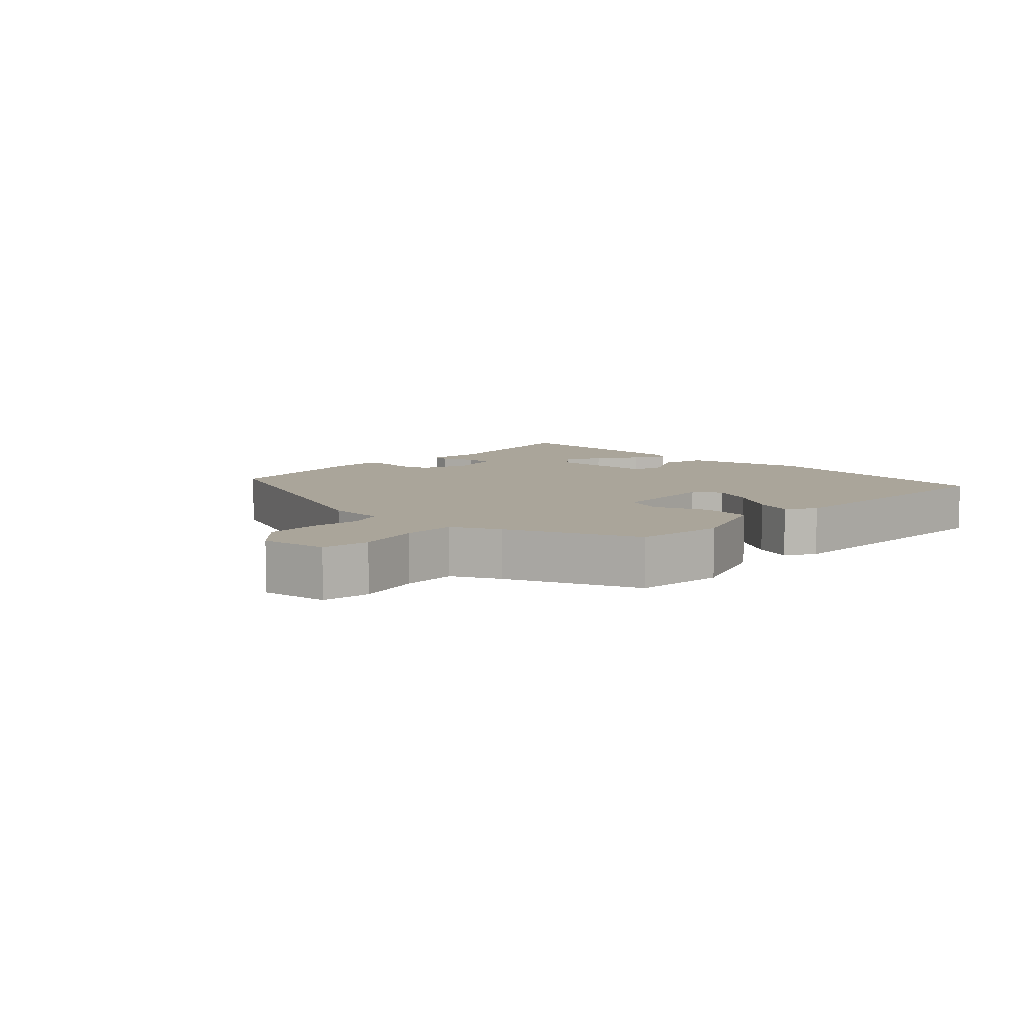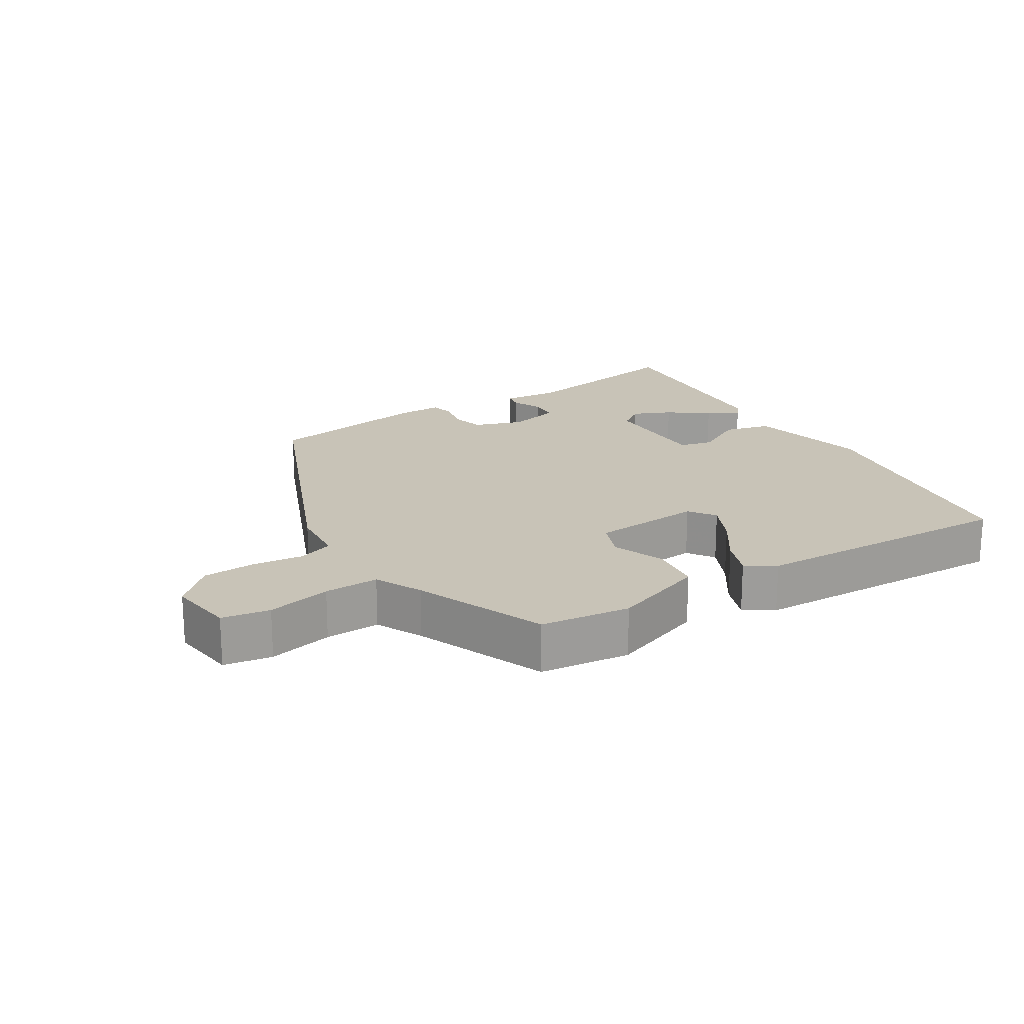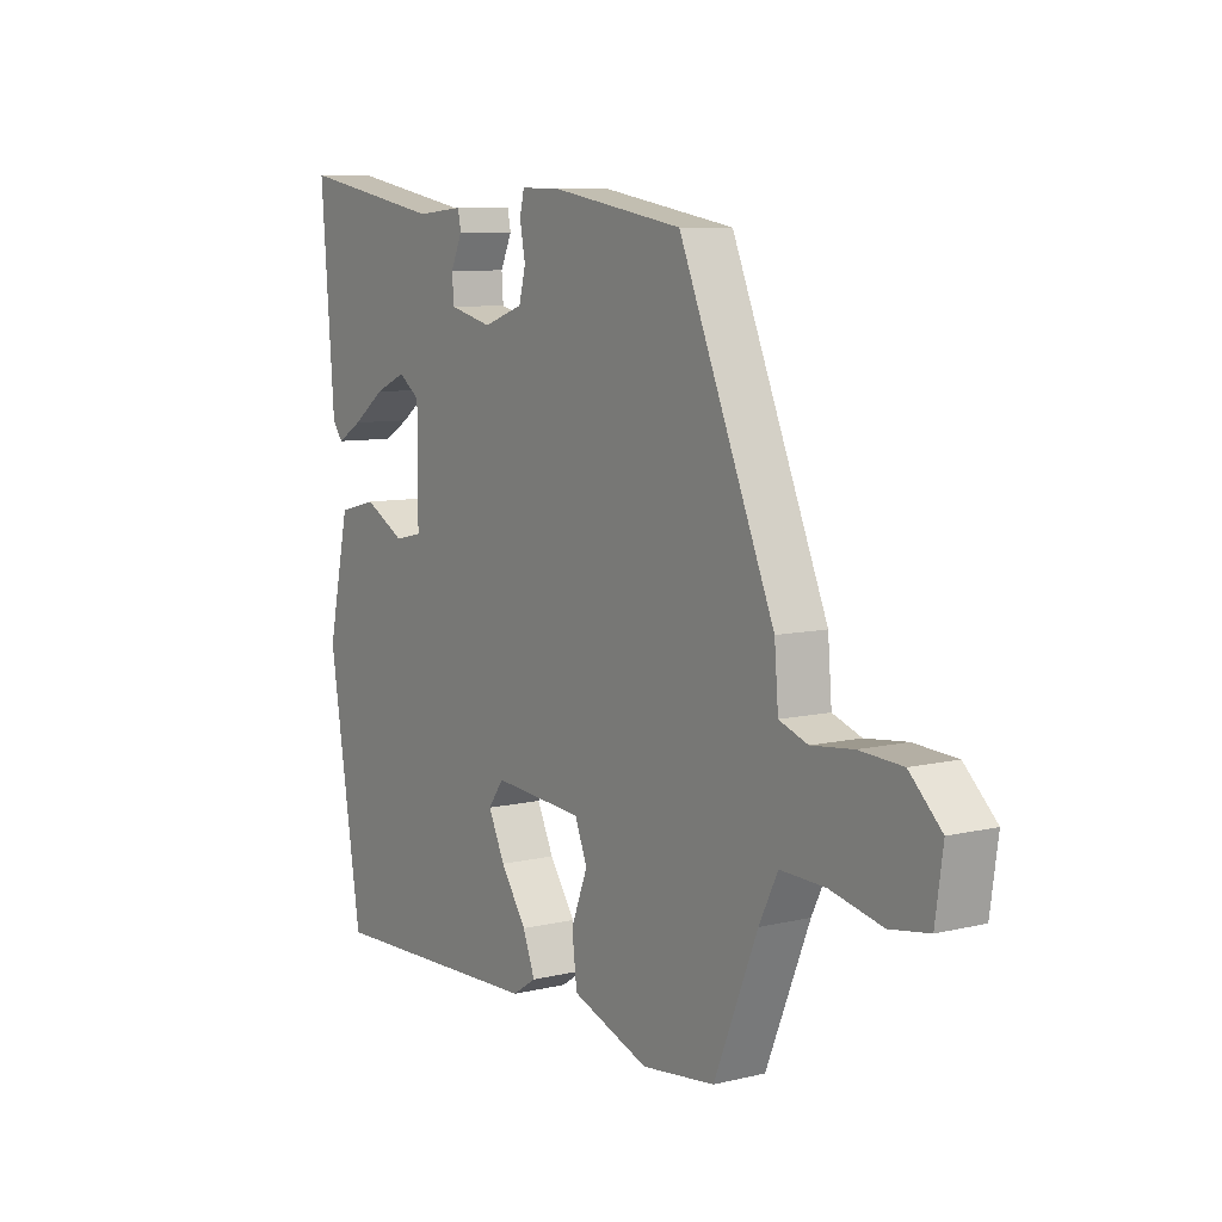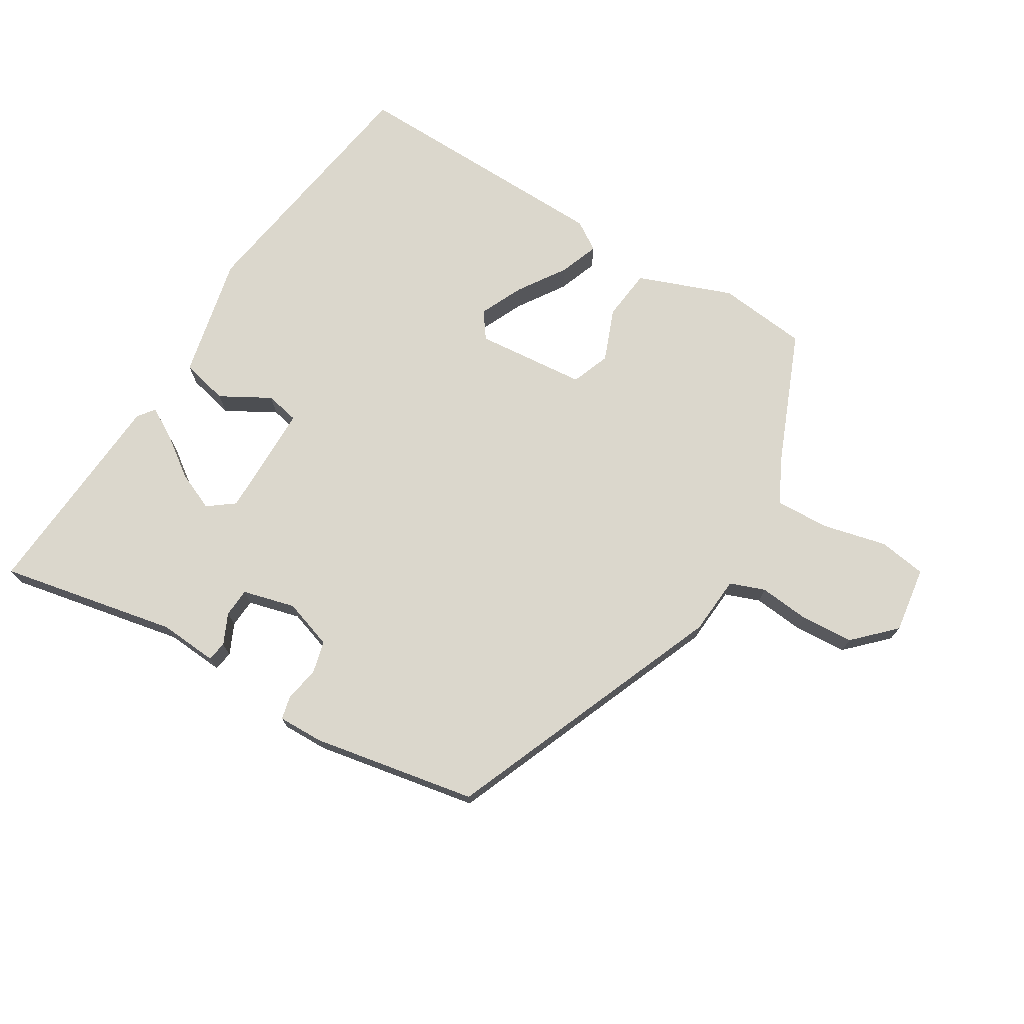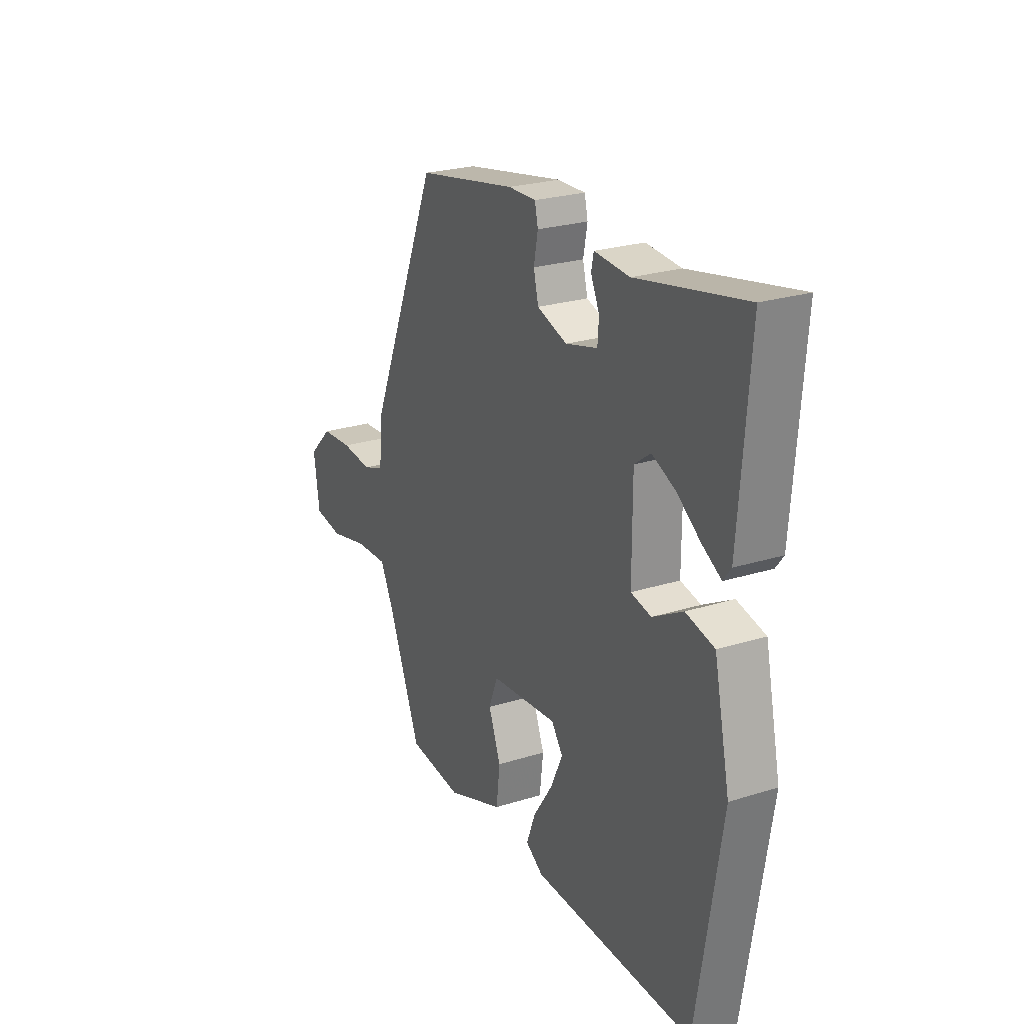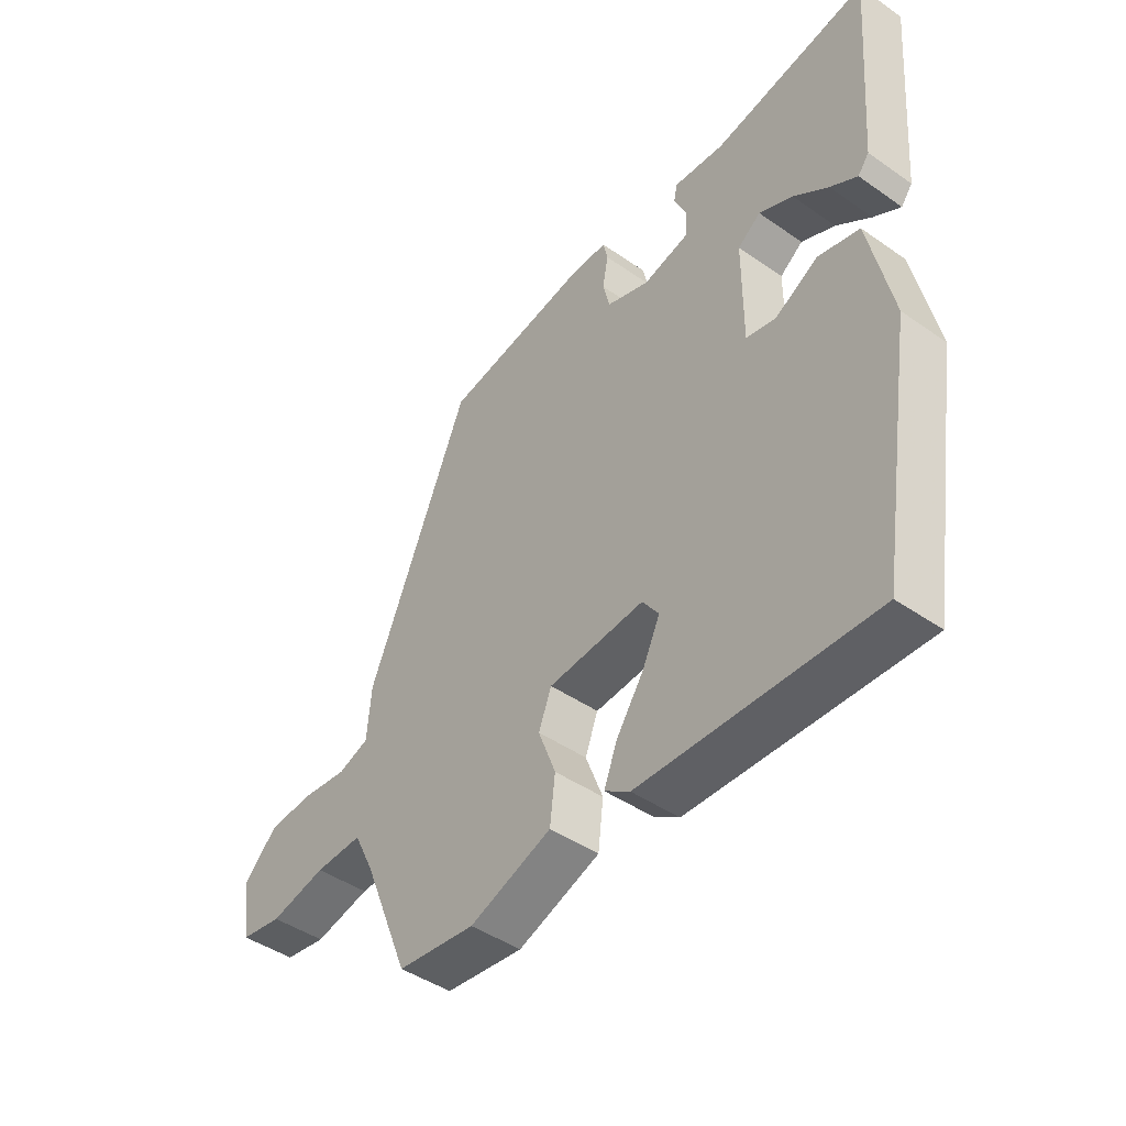
<metadata>
{"format":"obj","ext":"obj","renderer":"f3d","projection":"perspective","resolution":1024,"background":"white","views":[{"elev":7.6,"azim":133.4,"up":"+Y"},{"elev":19.7,"azim":148.4,"up":"+Y"},{"elev":8.1,"azim":56.3,"up":"+Z"},{"elev":73.2,"azim":30.9,"up":"+Y"},{"elev":24.5,"azim":-117.3,"up":"+Z"},{"elev":-44.6,"azim":-129.1,"up":"+Z"}]}
</metadata>
<code>
v 0.402 0.07 -0.487
v 0.269 0.07 -0.502
v 0.129 0.07 -0.45
v 0.12 0.07 -0.374
v 0.15 0.07 -0.296
v 0.128 0.07 -0.239
v -0.036 0.07 -0.225
v -0.064 0.07 -0.264
v -0.034 0.07 -0.328
v 0.013 0.07 -0.398
v 0.035 0.07 -0.456
v -0.008 0.07 -0.484
v -0.405 0.07 -0.495
v -0.466 0.07 -0.114
v -0.427 0.07 0.068
v -0.357 0.07 0.085
v -0.283 0.07 0.044
v -0.233 0.07 0.055
v -0.233 0.07 0.224
v -0.272 0.07 0.253
v -0.329 0.07 0.228
v -0.388 0.07 0.185
v -0.434 0.07 0.158
v -0.453 0.07 0.183
v -0.478 0.07 0.502
v -0.215 0.07 0.451
v -0.129 0.07 0.458
v -0.123 0.07 0.429
v -0.144 0.07 0.383
v -0.141 0.07 0.34
v -0.063 0.07 0.32
v 0.01 0.07 0.345
v 0.022 0.07 0.393
v 0.012 0.07 0.445
v 0.02 0.07 0.48
v 0.088 0.07 0.479
v 0.332 0.07 0.435
v 0.505 0.07 0.02
v 0.512 0.07 -0.067
v 0.564 0.07 -0.086
v 0.64 0.07 -0.078
v 0.718 0.07 -0.083
v 0.776 0.07 -0.14
v 0.762 0.07 -0.239
v 0.691 0.07 -0.25
v 0.596 0.07 -0.228
v 0.515 0.07 -0.225
v 0.481 0.07 -0.294
v 0.402 0 -0.487
v 0.269 0 -0.502
v 0.129 0 -0.45
v 0.12 0 -0.374
v 0.15 0 -0.296
v 0.128 0 -0.239
v -0.036 0 -0.225
v -0.064 0 -0.264
v -0.034 0 -0.328
v 0.013 0 -0.398
v 0.035 0 -0.456
v -0.008 0 -0.484
v -0.405 0 -0.495
v -0.466 0 -0.114
v -0.427 0 0.068
v -0.357 0 0.085
v -0.283 0 0.044
v -0.233 0 0.055
v -0.233 0 0.224
v -0.272 0 0.253
v -0.329 0 0.228
v -0.388 0 0.185
v -0.434 0 0.158
v -0.453 0 0.183
v -0.478 0 0.502
v -0.215 0 0.451
v -0.129 0 0.458
v -0.123 0 0.429
v -0.144 0 0.383
v -0.141 0 0.34
v -0.063 0 0.32
v 0.01 0 0.345
v 0.022 0 0.393
v 0.012 0 0.445
v 0.02 0 0.48
v 0.088 0 0.479
v 0.332 0 0.435
v 0.505 0 0.02
v 0.512 0 -0.067
v 0.564 0 -0.086
v 0.64 0 -0.078
v 0.718 0 -0.083
v 0.776 0 -0.14
v 0.762 0 -0.239
v 0.691 0 -0.25
v 0.596 0 -0.228
v 0.515 0 -0.225
v 0.481 0 -0.294
f 44 45 46
f 43 44 46
f 42 43 46
f 41 42 46
f 40 41 46
f 39 40 46 47
f 39 47 48
f 38 39 48
f 37 38 48
f 36 37 48
f 35 36 48
f 34 35 48
f 33 34 48
f 26 27 28 29
f 25 26 29
f 24 25 29
f 23 24 29
f 22 23 29
f 21 22 29
f 20 21 29 30
f 19 20 30 31
f 15 16 17
f 14 15 17
f 13 14 17
f 12 13 17
f 11 12 17
f 9 10 11
f 9 11 17
f 8 9 17 18
f 3 4 5
f 2 3 5
f 1 2 5
f 48 1 5
f 48 5 6
f 33 48 6
f 32 33 6
f 19 31 32
f 18 19 32
f 8 18 32
f 7 8 32
f 6 7 32
f 94 93 92
f 94 92 91
f 94 91 90
f 94 90 89
f 94 89 88
f 95 94 88 87
f 96 95 87
f 96 87 86
f 96 86 85
f 96 85 84
f 96 84 83
f 96 83 82
f 96 82 81
f 77 76 75 74
f 77 74 73
f 77 73 72
f 77 72 71
f 77 71 70
f 77 70 69
f 78 77 69 68
f 79 78 68 67
f 65 64 63
f 65 63 62
f 65 62 61
f 65 61 60
f 65 60 59
f 59 58 57
f 65 59 57
f 66 65 57 56
f 53 52 51
f 53 51 50
f 53 50 49
f 53 49 96
f 54 53 96
f 54 96 81
f 54 81 80
f 80 79 67
f 80 67 66
f 80 66 56
f 80 56 55
f 80 55 54
f 1 49 50 2
f 2 50 51 3
f 3 51 52 4
f 4 52 53 5
f 5 53 54 6
f 6 54 55 7
f 7 55 56 8
f 8 56 57 9
f 9 57 58 10
f 10 58 59 11
f 11 59 60 12
f 12 60 61 13
f 13 61 62 14
f 14 62 63 15
f 15 63 64 16
f 16 64 65 17
f 17 65 66 18
f 18 66 67 19
f 19 67 68 20
f 20 68 69 21
f 21 69 70 22
f 22 70 71 23
f 23 71 72 24
f 24 72 73 25
f 25 73 74 26
f 26 74 75 27
f 27 75 76 28
f 28 76 77 29
f 29 77 78 30
f 30 78 79 31
f 31 79 80 32
f 32 80 81 33
f 33 81 82 34
f 34 82 83 35
f 35 83 84 36
f 36 84 85 37
f 37 85 86 38
f 38 86 87 39
f 39 87 88 40
f 40 88 89 41
f 41 89 90 42
f 42 90 91 43
f 43 91 92 44
f 44 92 93 45
f 45 93 94 46
f 46 94 95 47
f 47 95 96 48
f 48 96 49 1

</code>
